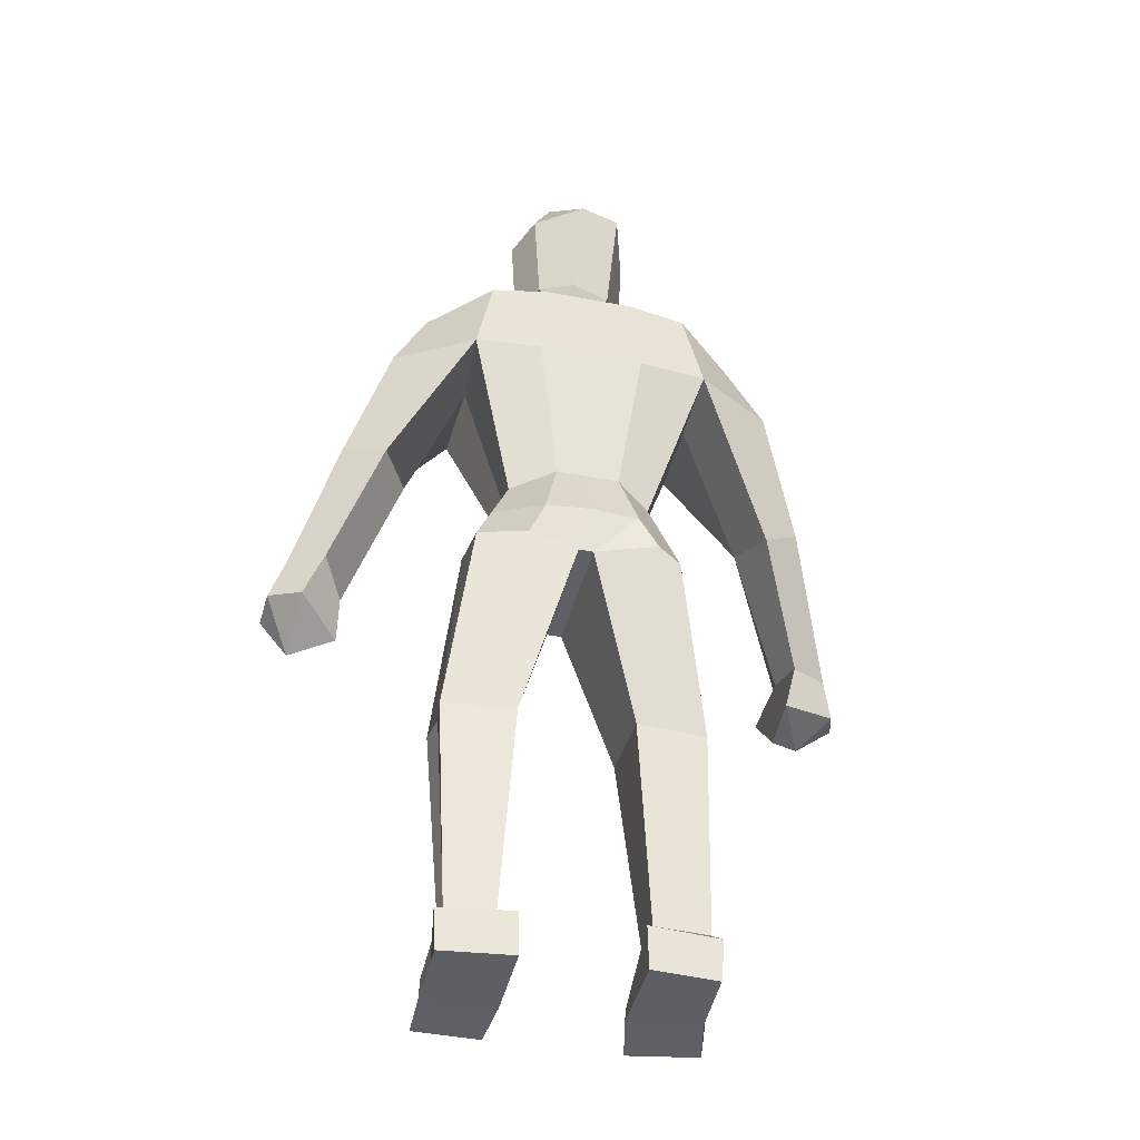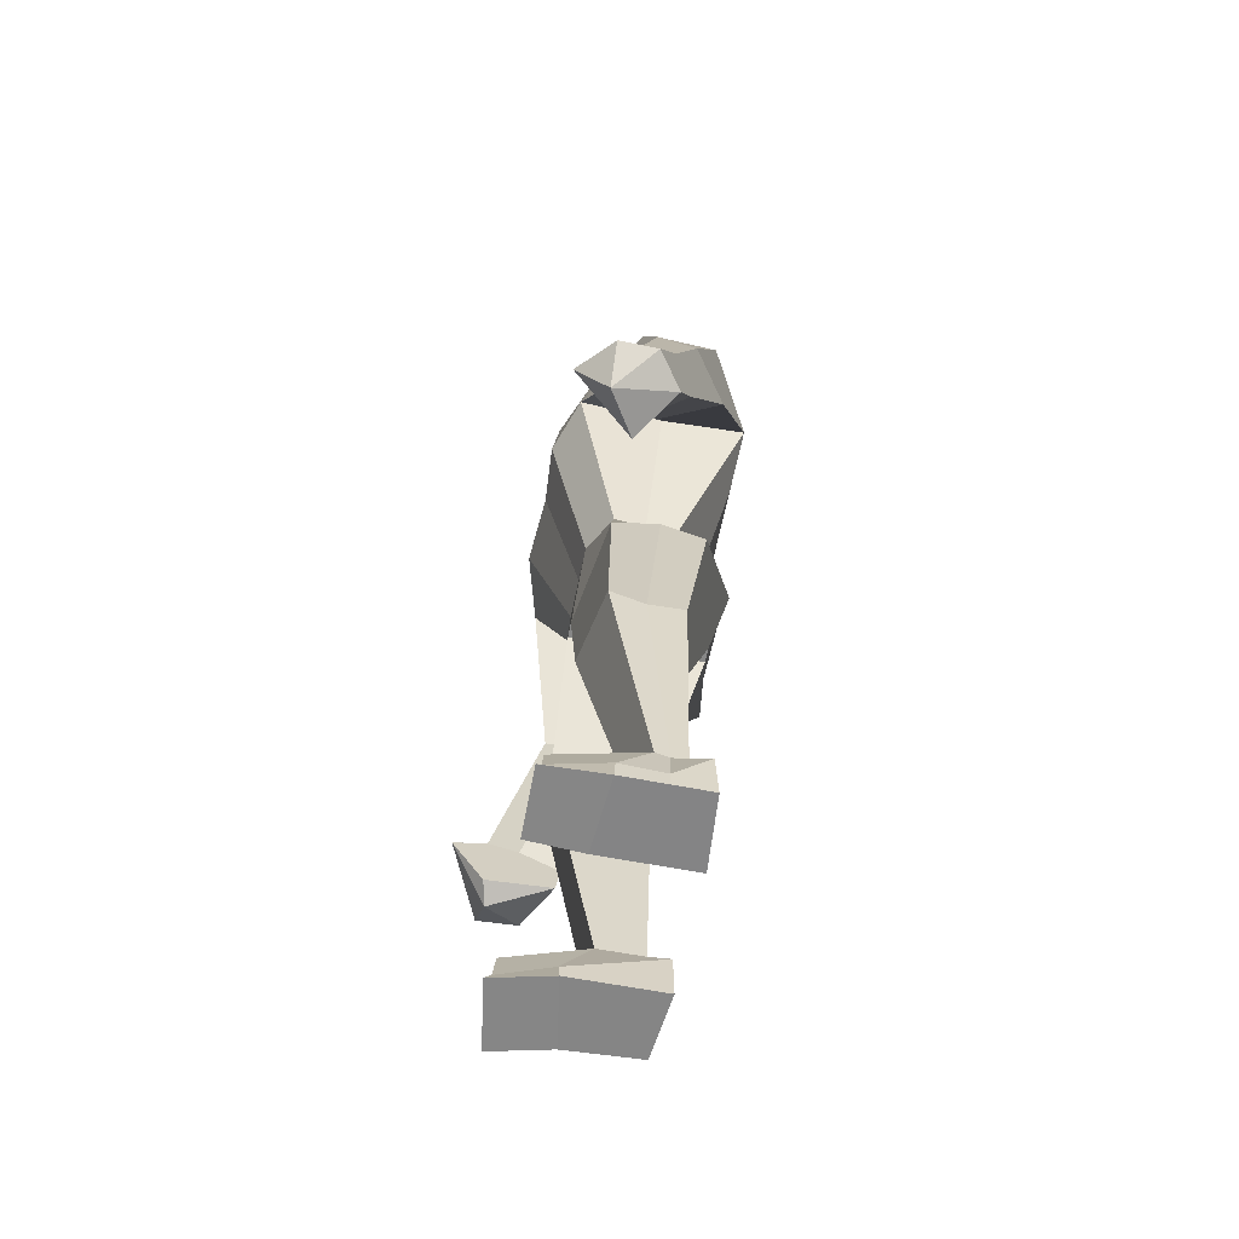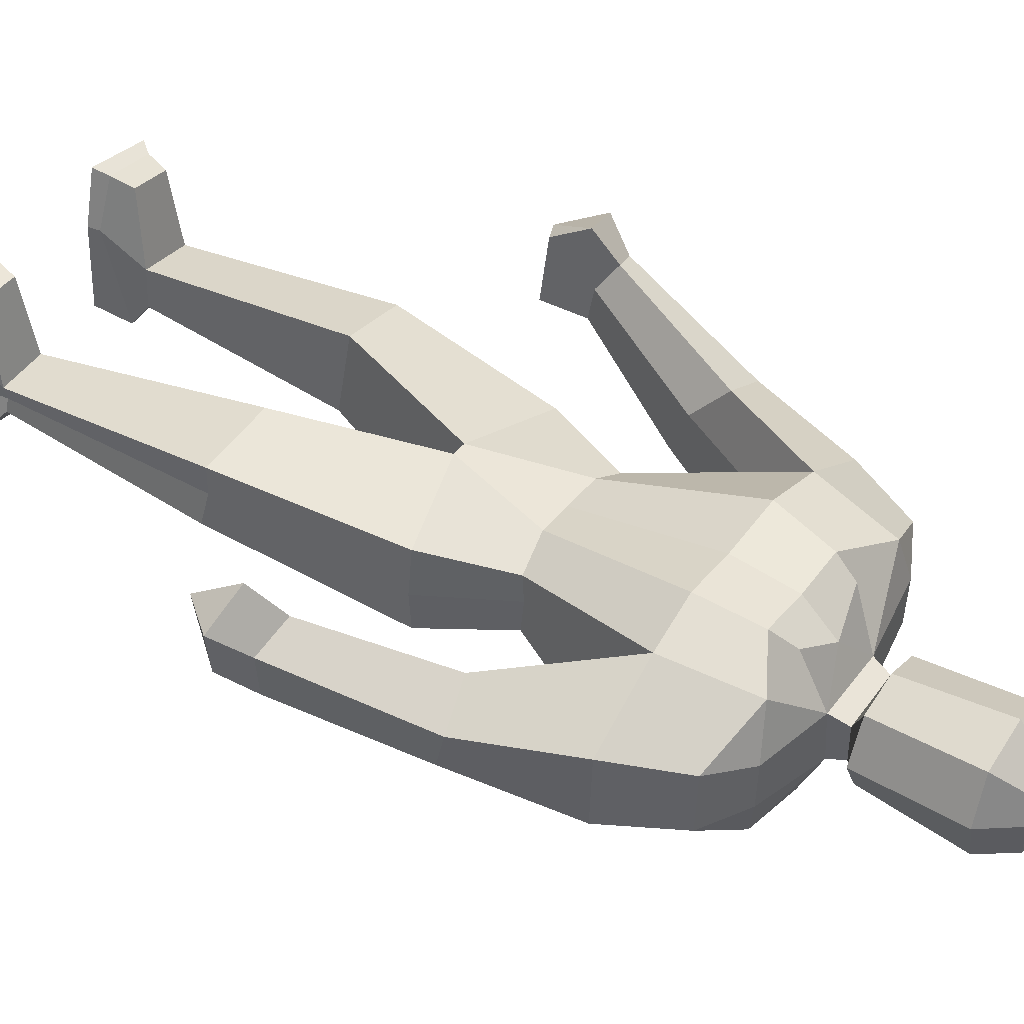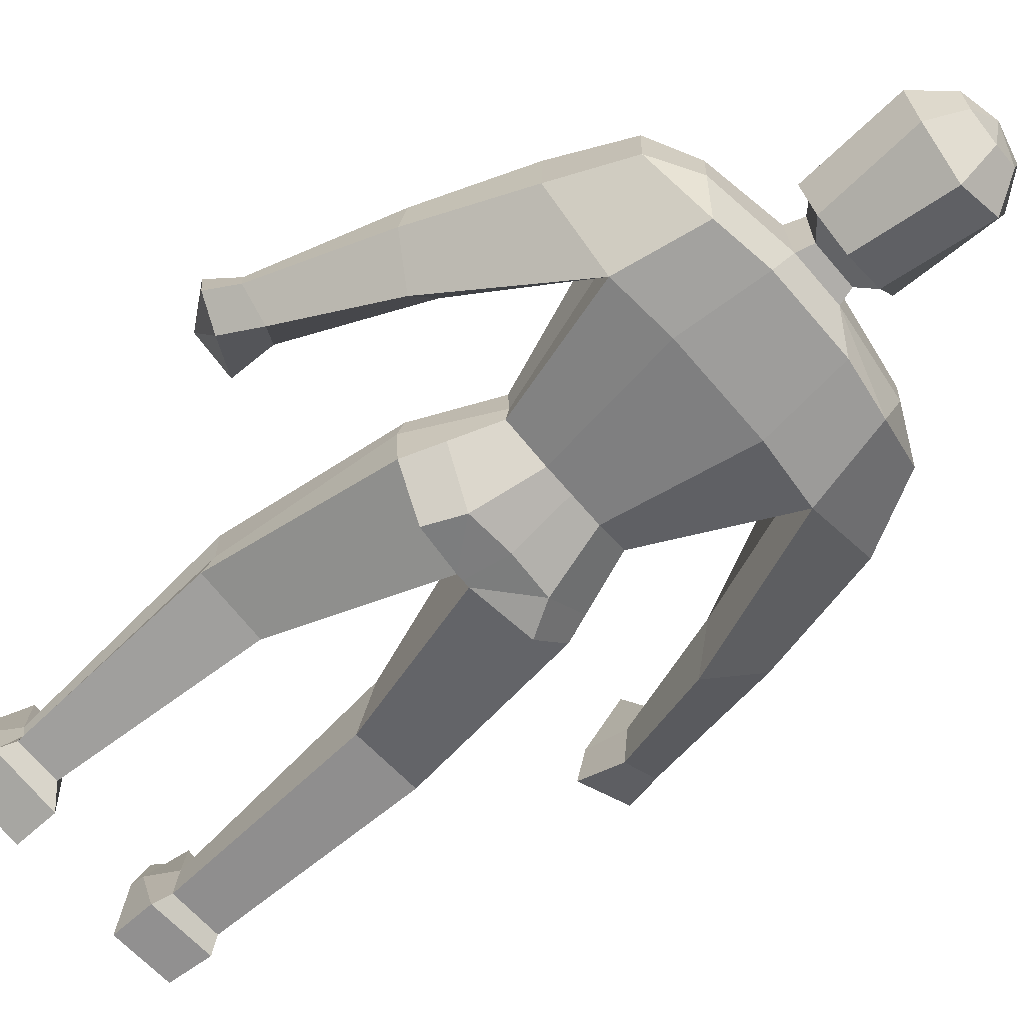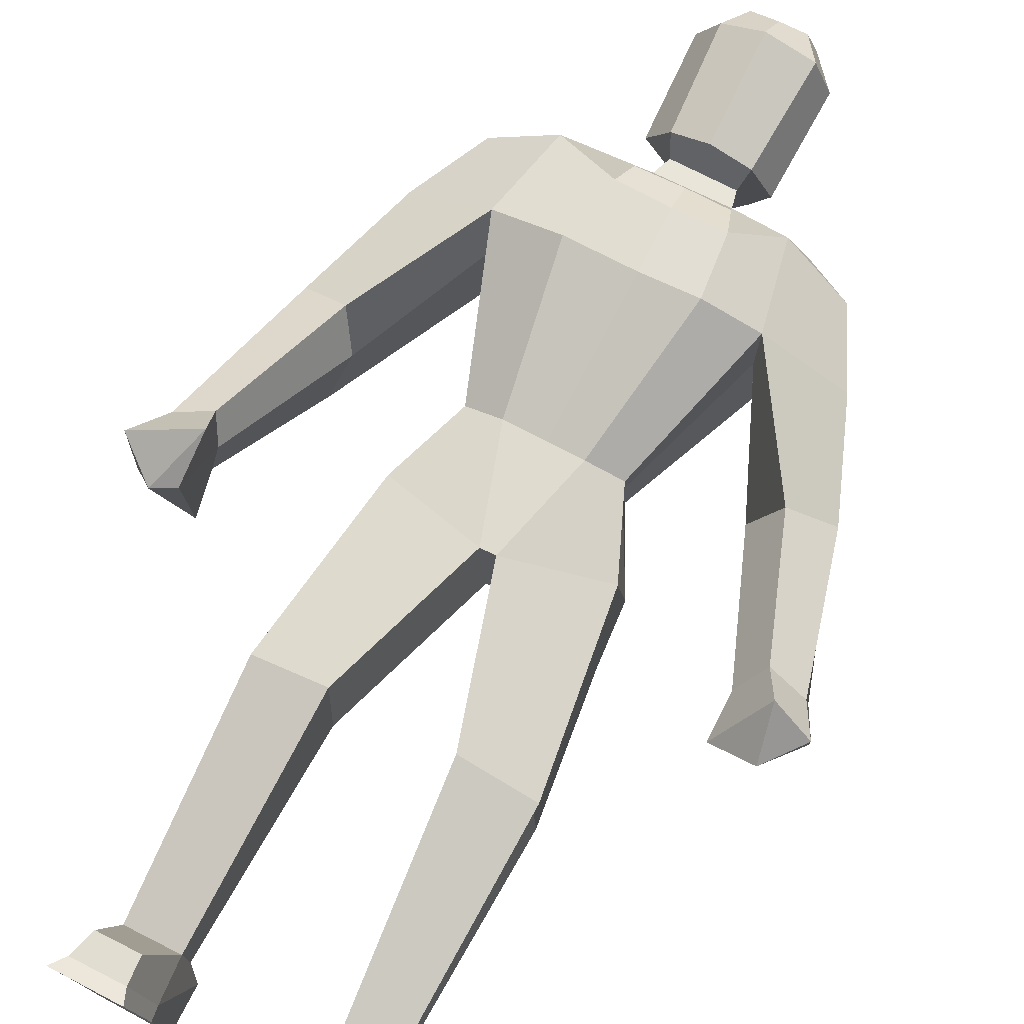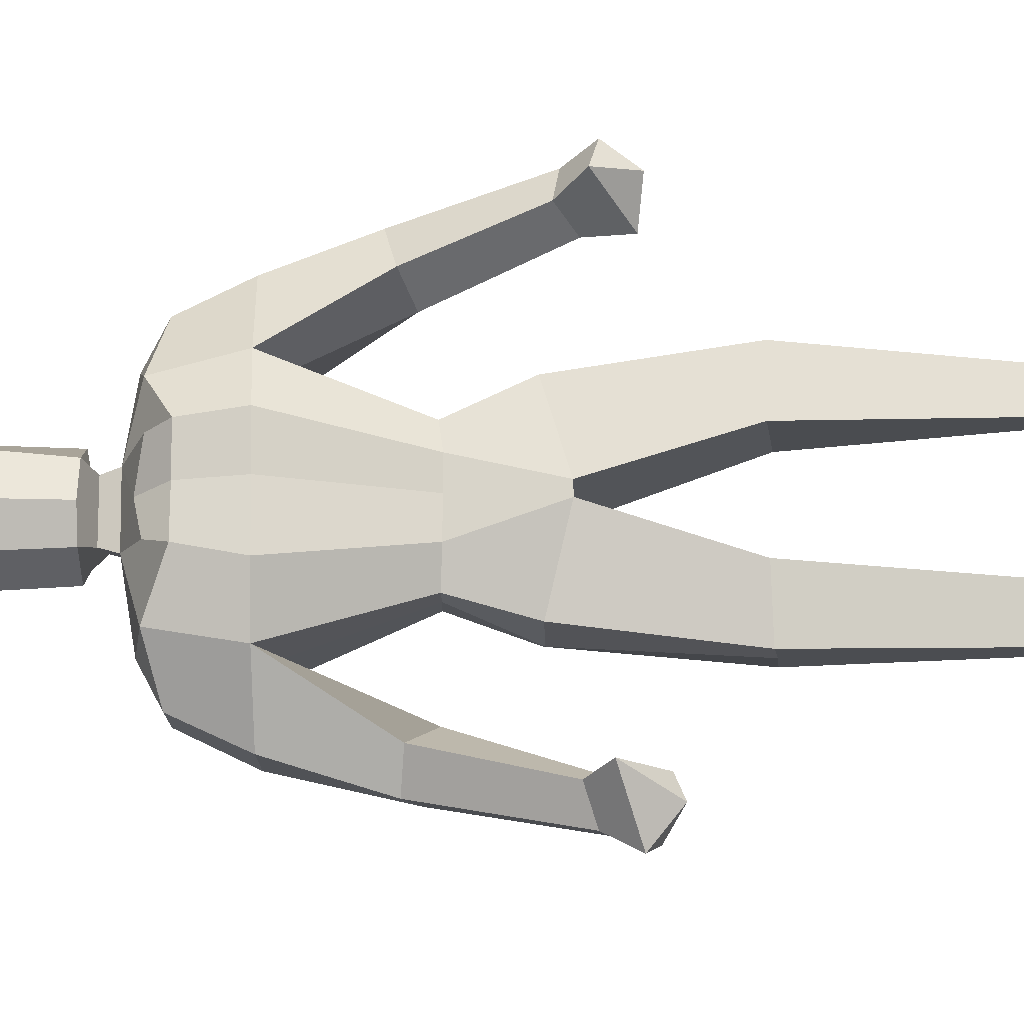
<metadata>
{"format":"obj","ext":"obj","renderer":"f3d","projection":"perspective","resolution":1024,"background":"white","views":[{"elev":-41.8,"azim":164.4,"up":"+Y"},{"elev":-62.5,"azim":76.1,"up":"+Y"},{"elev":45.4,"azim":123.8,"up":"+Z"},{"elev":-67.3,"azim":130.9,"up":"+Z"},{"elev":75.0,"azim":26.9,"up":"+Z"},{"elev":71.7,"azim":-91.1,"up":"+Z"}]}
</metadata>
<code>
o Plane
v 0.069 1.387 -0.06032
v -0.05793 1.388 -0.06779
v 0.06223 1.386 0.06753
v -0.07193 1.563 0.0753
v 0.07492 1.563 0.08902
v -0.06379 1.387 0.06335
v -0.06678 1.562 -0.1105
v 0.08137 1.562 -0.06778
v 0.04995 1.335 -0.06401
v -0.0416 1.335 -0.0679
v 0.05952 1.334 0.03523
v -0.06335 1.334 0.03
v 0.05239 1.366 0.02242
v -0.03489 1.362 -0.06259
v -0.05239 1.366 0.02364
v 0.04096 1.362 -0.05792
v -0.005552 1.564 0.1107
v -0.1067 1.565 0.001312
v 0.004857 1.554 -0.1328
v 0.1055 1.565 0.01034
v -0.001669 1.633 -0.002818
v 0.1678 1.293 -0.1171
v -0.08337 1.308 -0.1321
v 0.2646 1.266 0.07184
v -0.1792 1.293 -0.1319
v 0.269 1.266 -0.03133
v 0.0697 1.308 -0.1256
v 0.1556 1.294 0.1291
v -0.2914 1.269 0.04876
v -0.08854 1.253 0.1568
v -0.1914 1.294 0.1143
v -0.287 1.269 -0.05441
v 0.08267 1.251 0.1646
v 0.1966 1.147 -0.1238
v -0.09705 1.157 -0.1379
v 0.3206 1.147 0.07965
v -0.2108 1.147 -0.1412
v 0.3258 1.147 -0.04146
v 0.08265 1.157 -0.1303
v 0.1849 1.147 0.1507
v -0.3511 1.147 0.05105
v -0.1136 1.145 0.1695
v -0.2225 1.147 0.1334
v -0.3459 1.147 -0.07006
v 0.09263 1.145 0.1781
v 0.3255 0.9193 -0.04497
v 0.3897 0.9715 0.07529
v -0.336 0.8592 -0.06623
v 0.3909 0.9581 0.01294
v 0.3158 0.9533 0.1142
v -0.4146 0.9552 0.05143
v -0.3469 0.9488 0.08157
v -0.4106 0.9267 -0.01965
v 0.1838 1.149 0.01316
v -0.2166 1.145 -0.003892
v 0.0398 0.9096 -0.08171
v -0.06731 0.9096 -0.08627
v 0.2757 0.9264 0.04568
v -0.3144 0.9015 0.03474
v -0.1332 0.8992 -0.03929
v 0.1097 0.8992 -0.02895
v 0.1053 0.8992 0.07432
v -0.07775 0.8955 0.1008
v -0.1376 0.8992 0.06398
v 0.04684 0.8926 0.1062
v 0.1033 0.9004 0.02251
v -0.1354 0.8982 0.01234
v 0.006942 0.7247 -0.09914
v -0.01798 0.7247 -0.1002
v -0.1777 0.7617 -0.06984
v 0.1681 0.7617 -0.05511
v 0.1619 0.7617 0.09197
v -0.02279 0.7191 0.1152
v -0.184 0.7617 0.07725
v 0.002124 0.7191 0.1163
v 0.1754 0.7636 0.01887
v -0.1978 0.7602 0.002982
v -0.1052 0.4395 -0.0337
v -0.2254 0.4427 -0.02543
v -0.1131 0.4612 0.115
v -0.2302 0.4585 0.08695
v -0.2278 0.4489 0.03085
v 0.08509 0.4356 -0.02539
v 0.206 0.435 -0.006627
v 0.2012 0.4507 0.1057
v 0.07712 0.4573 0.1233
v 0.1962 0.445 0.04913
v -0.1244 0.07109 -0.02843
v -0.2163 0.0721 -0.02598
v -0.1286 0.07169 0.04186
v -0.2186 0.0721 0.02716
v -0.2175 0.07082 0.00059
v 0.1076 0.06671 -0.01331
v 0.186 0.06503 -0.00459
v 0.1841 0.06503 0.04033
v 0.104 0.06721 0.04611
v 0.1803 0.06646 0.01767
v -0.1061 0.05117 -0.05857
v -0.2264 0.05249 -0.05017
v -0.1174 -0.000662 0.0913
v -0.2345 -0.000123 0.06323
v -0.2299 0.007423 0.005217
v 0.08413 0.04726 -0.05047
v 0.205 0.04467 -0.0318
v 0.1945 0.001684 0.09269
v 0.075 0.004654 0.0978
v 0.1941 0.00349 0.02327
v -0.1073 -0.0236 -0.05959
v -0.2188 -0.02137 -0.05319
v -0.1153 -0.02282 0.08969
v -0.2305 -0.02165 0.066
v -0.2238 -0.0209 0.004192
v 0.08299 -0.02751 -0.05149
v 0.2016 -0.02946 -0.03641
v 0.1952 -0.02907 0.09464
v 0.075 -0.02673 0.0978
v 0.1941 -0.02789 0.02327
v 0.08299 -0.02751 -0.05149
v 0.075 -0.02673 0.0978
v 0.1011 0.03716 0.1756
v 0.1648 0.03573 0.177
v 0.08694 -0.0166 0.1782
v 0.1802 -0.01483 0.1818
v 0.07821 -0.03037 0.1848
v 0.1874 -0.029 0.1907
v -0.2251 0.04471 0.154
v -0.1549 0.04439 0.1663
v -0.2388 0.001021 0.1564
v -0.1518 0.00063 0.1716
v -0.2567 -0.02238 0.1603
v -0.1415 -0.02355 0.184
v -0.4098 0.6709 0.03368
v -0.4764 0.6986 0.1192
v -0.4166 0.7188 0.1535
v -0.4734 0.6775 0.06638
v -0.4009 0.687 0.1038
v -0.3938 0.5969 0.04514
v -0.5131 0.6412 0.1489
v -0.4024 0.6786 0.2124
v -0.4891 0.6162 0.08181
v -0.4089 0.603 0.1565
v -0.4467 0.5859 0.1461
v 0.3998 0.7305 0.03152
v 0.4522 0.7266 0.1281
v 0.4571 0.7361 0.06932
v 0.3908 0.7383 0.1571
v 0.3598 0.7002 0.1011
v 0.4293 0.6636 0.05538
v 0.4808 0.6724 0.1619
v 0.4802 0.6799 0.09836
v 0.416 0.6894 0.2109
v 0.3601 0.6209 0.1102
v 0.4321 0.6121 0.1594
v 0.01128 1.387 -0.0879
v 0.05908 1.619 0.004549
v 0.04157 1.619 0.0412
v 0.05107 1.618 -0.05746
v -0.000311 1.616 -0.07932
v -0.04673 1.615 0.04182
v -0.04671 1.614 -0.05702
v -0.06309 1.617 -0.00413
v -0.001217 1.61 0.05898
v -0.1002 1.387 0.002558
v -0.00404 1.387 0.08536
v 0.09839 1.387 0.002037
v -0.2125 1.31 0.03012
v -0.2035 1.311 -0.04738
v 0.1935 1.311 -0.03063
v 0.1905 1.311 0.04657
v 0.1416 0.824 -0.04325
v -0.1639 0.8043 -0.06038
v 0.06634 0.7975 -0.1127
v -0.09223 0.7997 -0.1182
v -0.01073 0.9096 -0.08386
v -0.01244 0.8041 -0.1169
v -0.004918 0.7247 -0.09964
v -0.1244 0.7448 -0.1203
v 0.09271 0.7359 -0.1096
v -0.07685 1.292 0.133
v 0.07004 1.291 0.1404
v -0.005305 1.309 0.09538
v -0.002244 1.252 0.1536
v -0.01034 0.8939 0.1037
v -0.000436 1.145 0.1671
f 133 134 136 132 135
f 4 6 164 17
f 15 14 10 12
f 6 163 2 14 15
f 13 15 12 11
f 1 165 3 13 16
f 3 164 6 15 13
f 14 16 9 10
f 16 13 11 9
f 2 154 1 16 14
f 36 40 50 47
f 44 37 48 53
f 41 44 53 51
f 43 41 51 52
f 38 36 47 49
f 34 38 49 46
f 50 40 54 58
f 34 46 58 54
f 43 52 59 55
f 48 37 55 59
f 85 86 96 95
f 80 81 91 90
f 86 83 93 96
f 84 87 97 94
f 79 78 88 89
f 87 85 95 97
f 81 82 92 91
f 83 84 94 93
f 82 79 89 92
f 78 80 90 88
f 48 59 136 132
f 51 53 135 133
f 59 52 134 136
f 52 51 133 134
f 53 48 132 135
f 136 134 139 141
f 135 132 137 140
f 132 136 141 137
f 134 133 138 139
f 133 135 140 138
f 137 141 142
f 139 138 142
f 138 140 142
f 141 139 142
f 140 137 142
f 46 49 145 143
f 58 46 143 147
f 50 58 147 146
f 47 50 146 144
f 49 47 144 145
f 146 147 152 151
f 145 144 149 150
f 147 143 148 152
f 144 146 151 149
f 143 145 150 148
f 152 148 153
f 149 151 153
f 148 150 153
f 151 152 153
f 150 149 153
f 17 164 3 5
f 181 11 12
f 8 20 165 1
f 2 163 18 7
f 2 7 19 154
f 19 158 157 8
f 7 160 158 19
f 18 4 159 161
f 154 19 8 1
f 21 160 161
f 8 157 155 20
f 21 159 162
f 21 156 155
f 5 156 162 17
f 162 159 4 17
f 158 160 21
f 155 156 5 20
f 161 159 21
f 161 160 7 18
f 162 156 21
f 155 157 21
f 157 158 21
f 18 163 6 4
f 165 20 5 3
f 11 28 169
f 12 31 30 179
f 10 25 167
f 12 10 167 166
f 10 9 27 23
f 9 168 22
f 9 11 169 168
f 12 166 31
f 11 180 33 28
f 9 22 27
f 11 181 180
f 10 23 25
f 26 24 36 38
f 33 182 184 45
f 31 29 41 43
f 32 25 37 44
f 30 31 43 42
f 25 23 35 37
f 29 32 44 41
f 23 27 39 35
f 27 22 34 39
f 28 33 45 40
f 22 26 38 34
f 24 28 40 36
f 45 184 183 65
f 42 43 64 63
f 37 35 57 60
f 34 54 66 61
f 54 40 62 66
f 35 39 56 174 57
f 39 34 61 56
f 40 45 65 62
f 43 55 67 64
f 55 37 60 67
f 166 167 32 29
f 31 166 29
f 167 25 32
f 169 28 24
f 22 168 26
f 168 169 24 26
f 180 181 182 33
f 12 179 181
f 182 181 179 30
f 184 182 30 42
f 183 184 42 63
f 62 65 75 72
f 65 183 63 73 75
f 66 62 72 76
f 56 61 170 172
f 63 64 74 73
f 64 67 77 74
f 57 174 175 173
f 61 66 76 71 170
f 60 57 173 171
f 67 60 171 70 77
f 74 77 82 81
f 70 177 69 78 79
f 73 74 81 80
f 77 70 79 82
f 76 72 85 87
f 71 76 87 84
f 72 75 86 85
f 68 178 71 84 83
f 69 176 68 75 73
f 69 73 80 78
f 75 68 83 86
f 173 175 176 69
f 172 170 71 178
f 171 173 177 70
f 175 174 56 172
f 176 175 172 68
f 177 173 69
f 178 68 172
f 96 106 122 120
f 91 92 102 101
f 96 93 103 106
f 94 97 107 104
f 92 89 99 102
f 110 100 129 131
f 97 95 105 107
f 93 94 104 103
f 89 88 98 99
f 88 90 100 98
f 107 105 115 117
f 103 104 114 113
f 99 98 108 109
f 98 100 110 108
f 116 115 125 124
f 101 102 112 111
f 106 103 113 116
f 104 107 117 114
f 102 99 109 112
f 100 90 127 129
f 116 113 118 119
f 119 118 114 115
f 108 110 111 109
f 121 120 122 123
f 123 122 124 125
f 115 105 123 125
f 106 116 124 122
f 105 95 121 123
f 95 96 120 121
f 127 126 128 129
f 129 128 130 131
f 101 111 130 128
f 90 91 126 127
f 91 101 128 126
f 111 110 131 130

</code>
